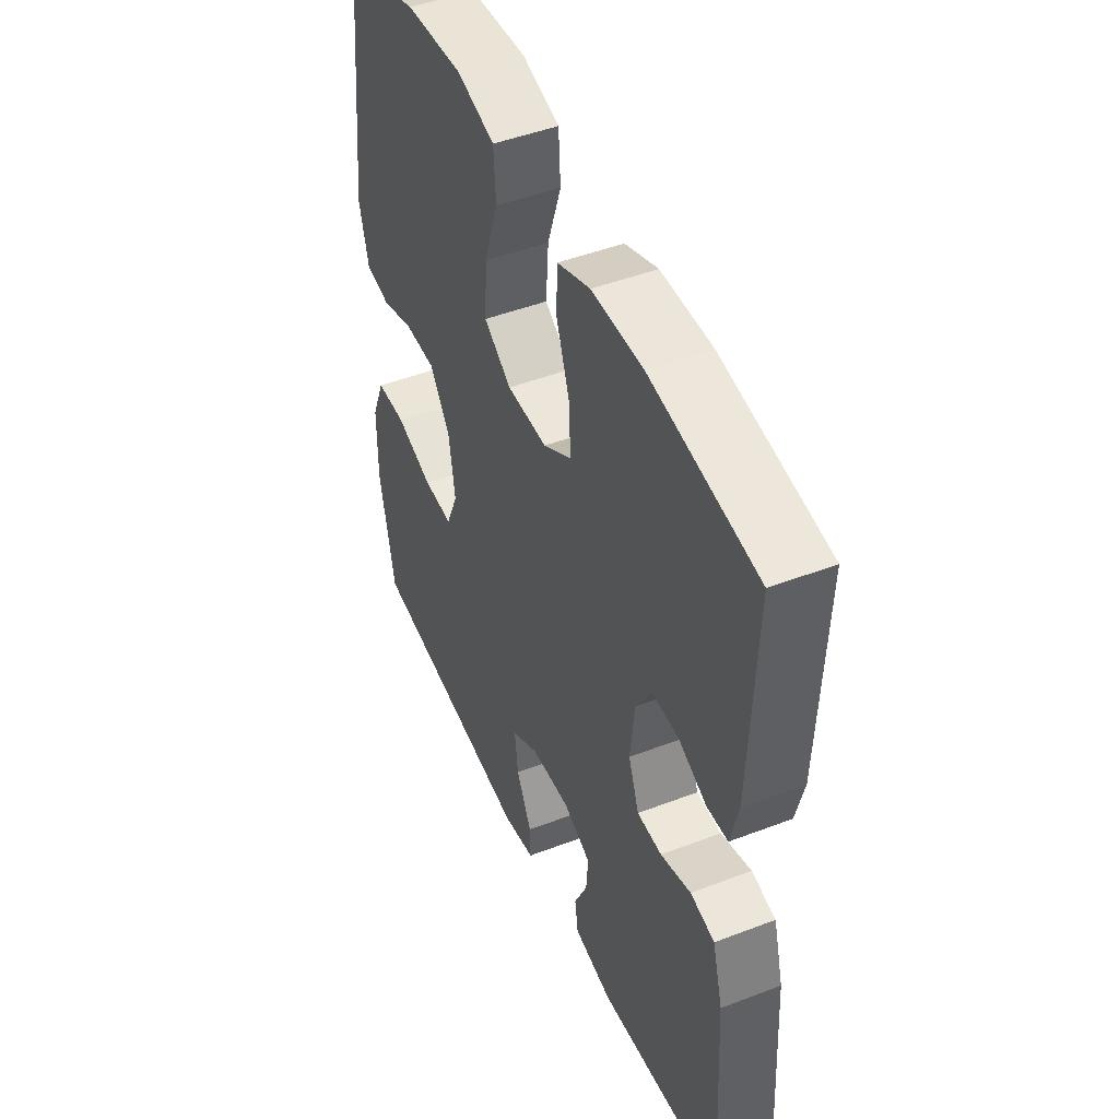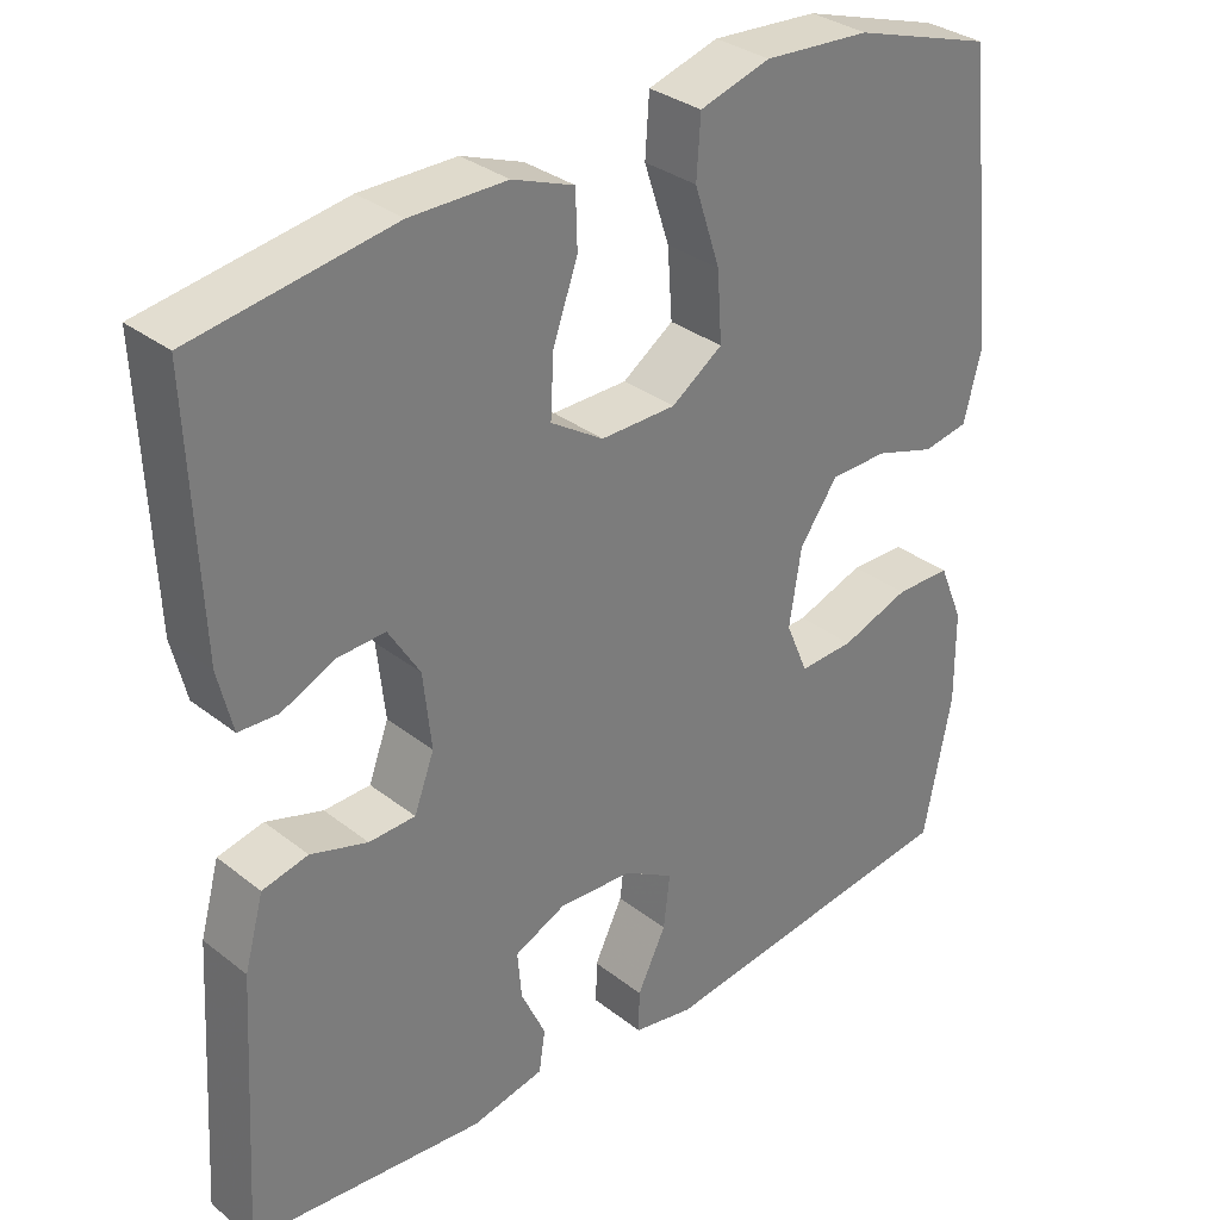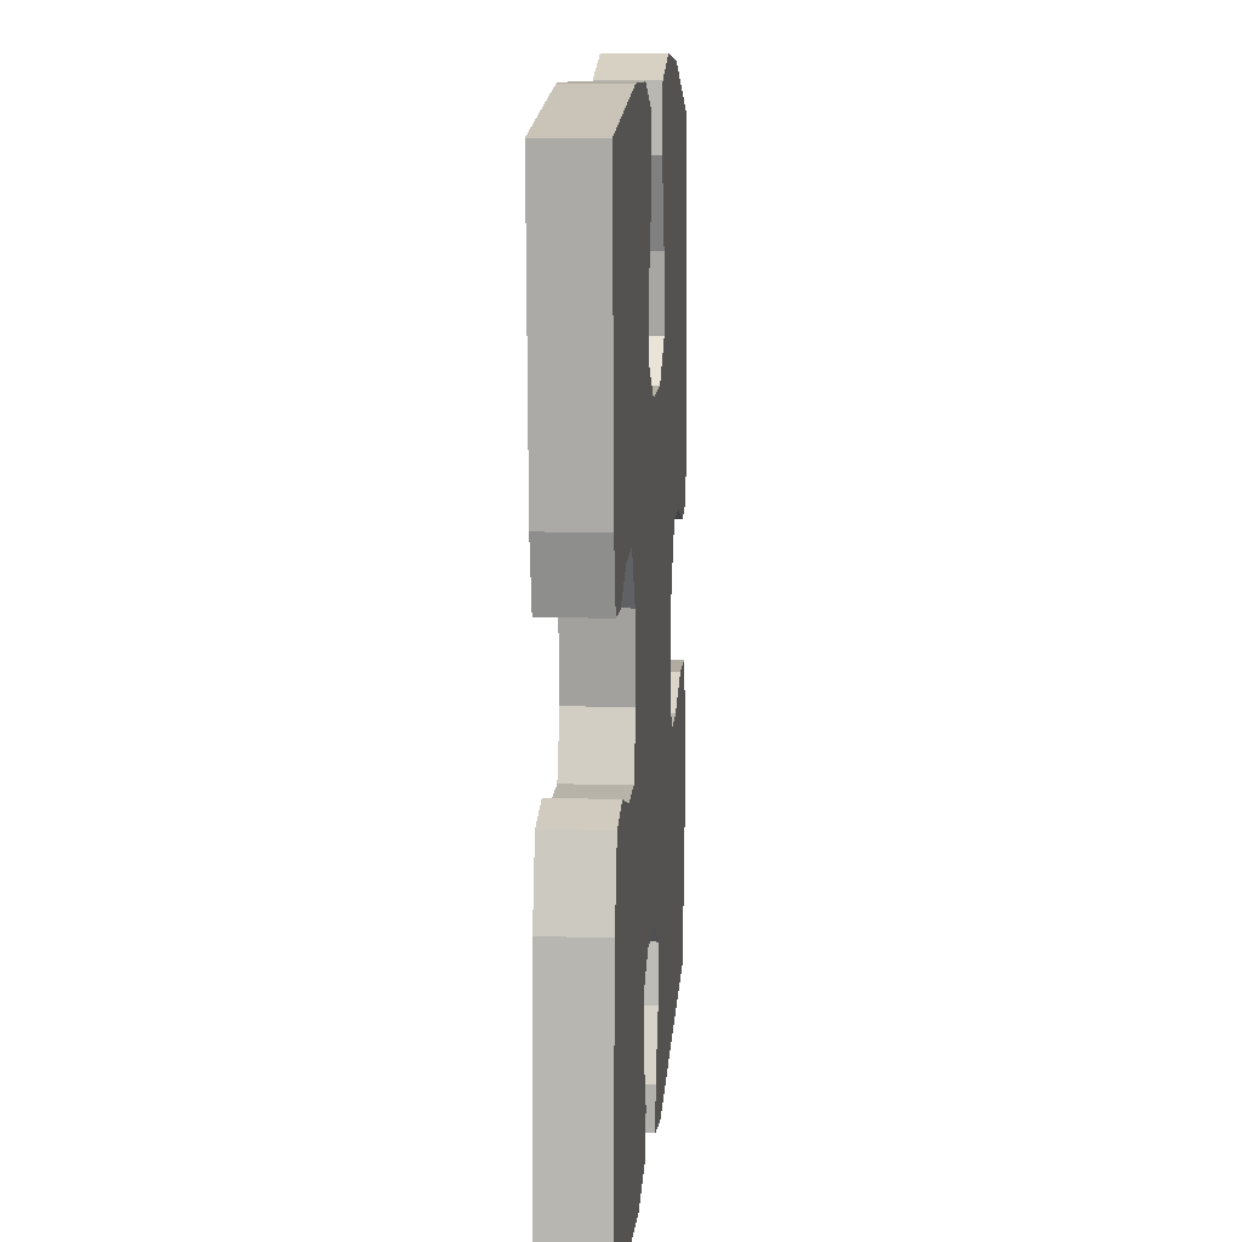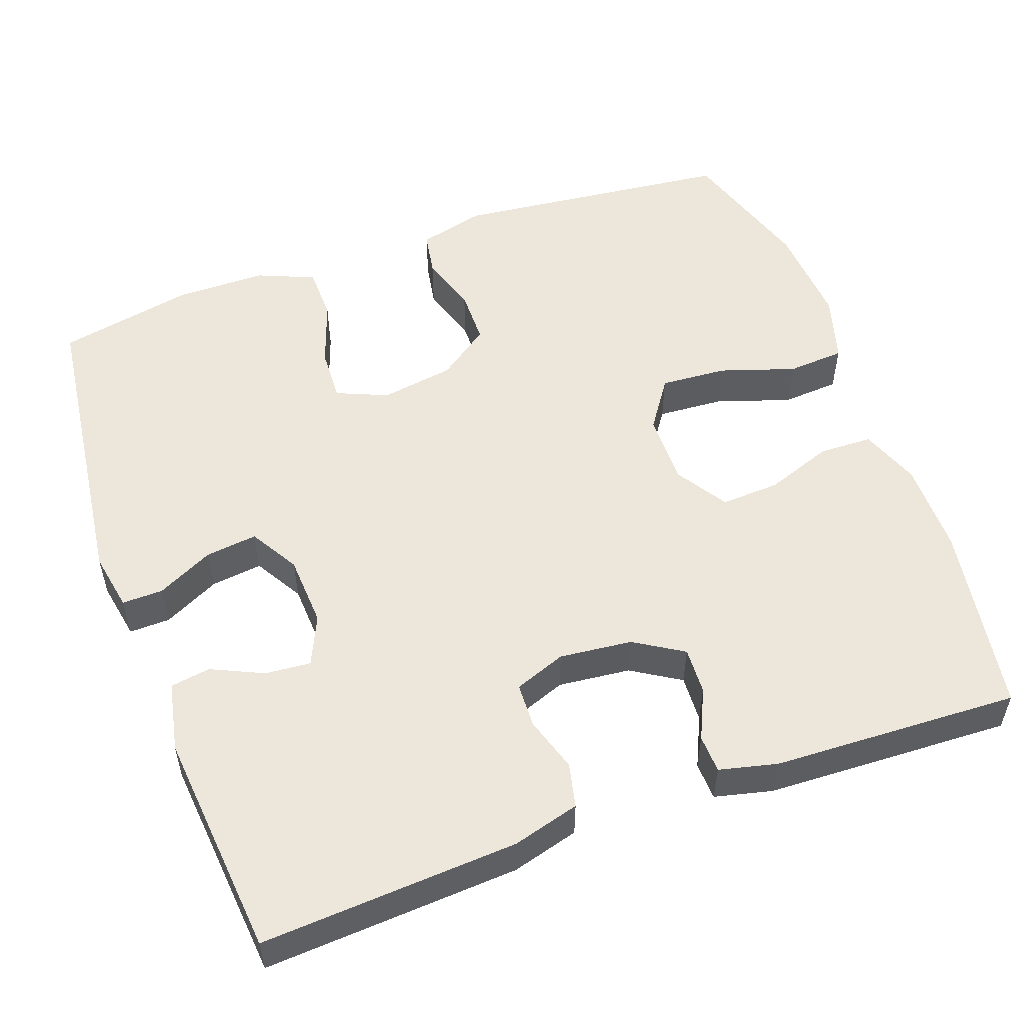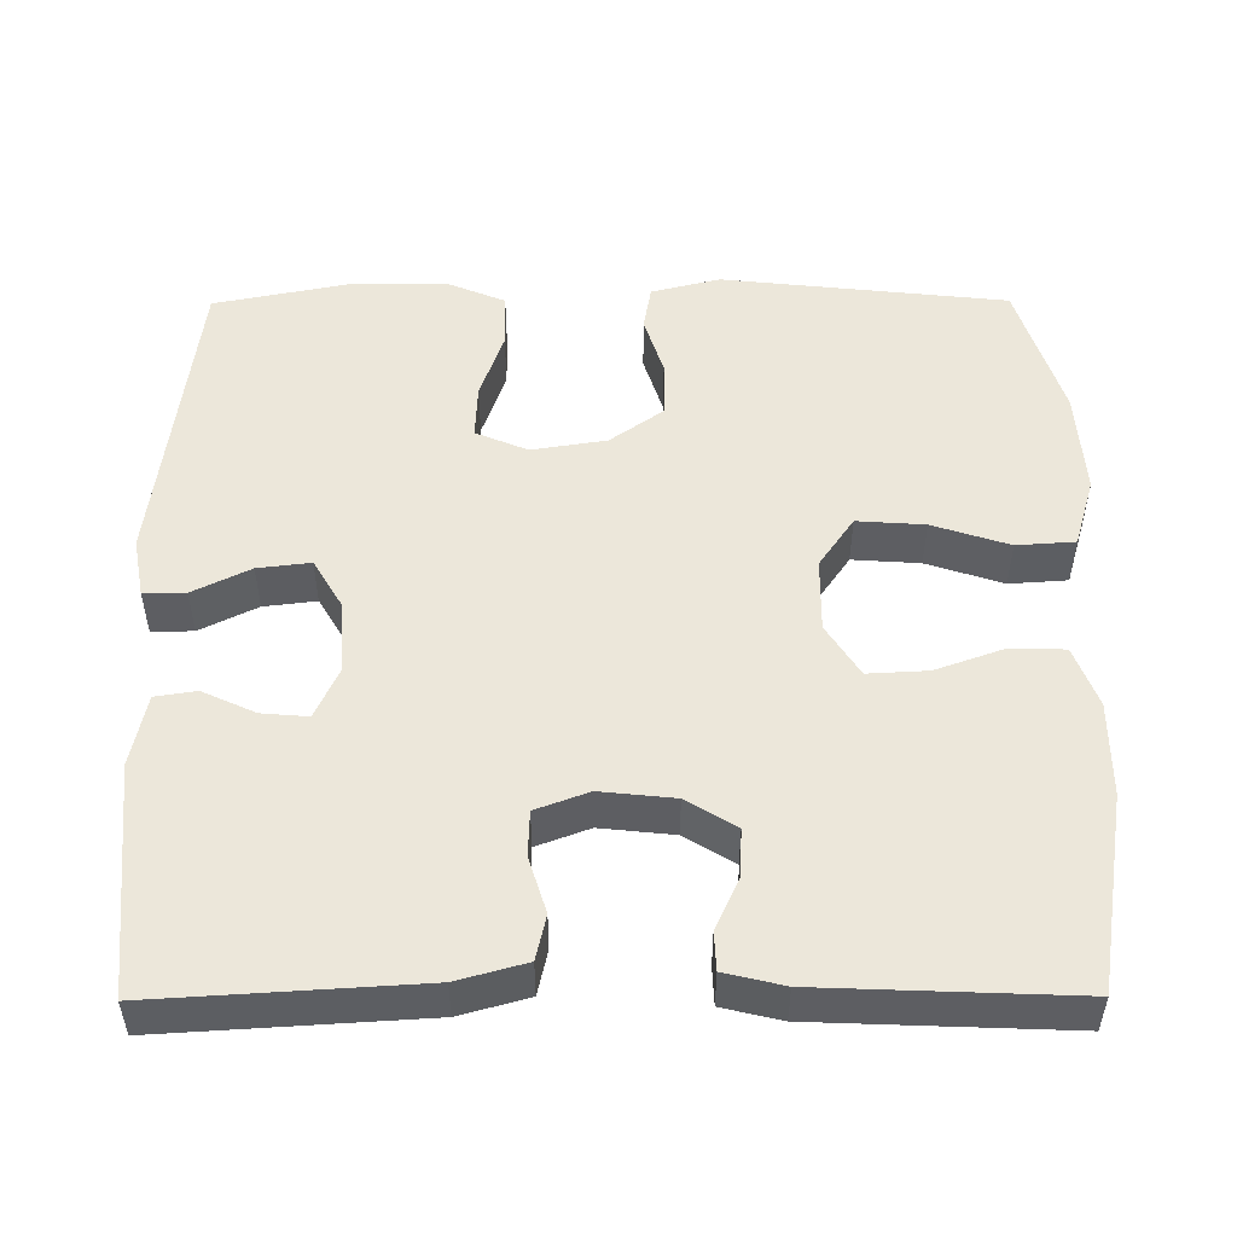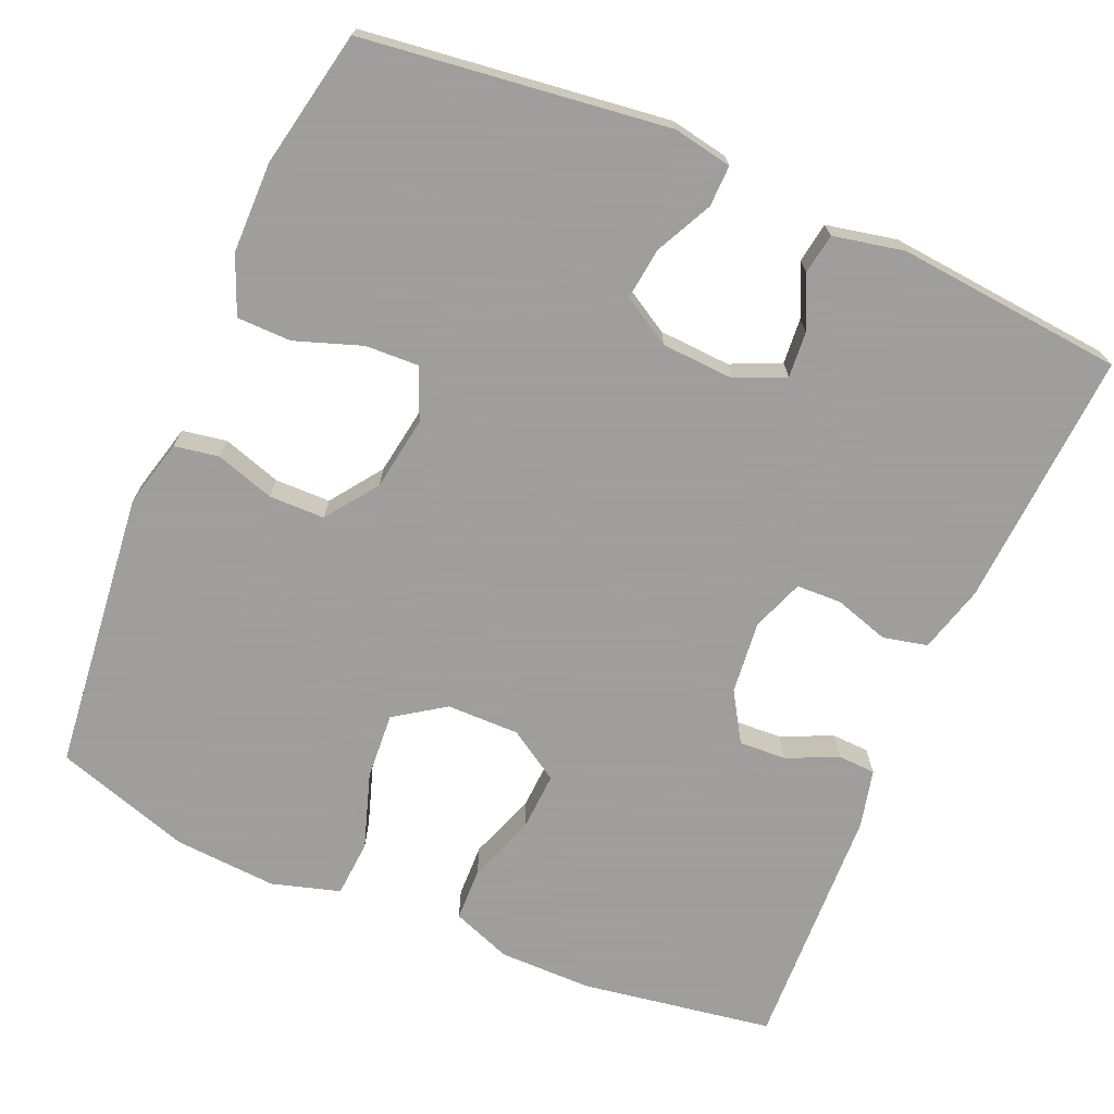
<metadata>
{"format":"obj","ext":"obj","renderer":"f3d","projection":"perspective","resolution":1024,"background":"white","views":[{"elev":47.1,"azim":-113.5,"up":"+Z"},{"elev":32.5,"azim":-42.8,"up":"+Z"},{"elev":11.0,"azim":-85.4,"up":"+Z"},{"elev":53.7,"azim":-109.9,"up":"+Y"},{"elev":51.3,"azim":-90.3,"up":"+Y"},{"elev":-71.1,"azim":156.7,"up":"+Y"}]}
</metadata>
<code>
v 0.5 0.07 0.5
v 0.54 0.07 0.138
v 0.518 0.07 0.051
v 0.461 0.07 0.041
v 0.385 0.07 0.065
v 0.313 0.07 0.064
v 0.265 0.07 -0.003
v 0.25 0.07 -0.098
v 0.278 0.07 -0.164
v 0.347 0.07 -0.161
v 0.433 0.07 -0.131
v 0.503 0.07 -0.132
v 0.534 0.07 -0.206
v 0.535 0.07 -0.323
v 0.5 0.07 -0.5
v 0.107 0.07 -0.55
v 0.031 0.07 -0.536
v 0.032 0.07 -0.483
v 0.068 0.07 -0.41
v 0.076 0.07 -0.343
v 0.013 0.07 -0.306
v -0.08 0.07 -0.301
v -0.144 0.07 -0.33
v -0.139 0.07 -0.389
v -0.108 0.07 -0.456
v -0.116 0.07 -0.508
v -0.207 0.07 -0.527
v -0.5 0.07 -0.5
v -0.48 0.07 -0.168
v -0.456 0.07 -0.081
v -0.399 0.07 -0.068
v -0.328 0.07 -0.09
v -0.27 0.07 -0.088
v -0.245 0.07 -0.021
v -0.255 0.07 0.073
v -0.294 0.07 0.136
v -0.355 0.07 0.133
v -0.42 0.07 0.103
v -0.469 0.07 0.105
v -0.487 0.07 0.18
v -0.5 0.07 0.5
v -0.252 0.07 0.54
v -0.132 0.07 0.54
v -0.055 0.07 0.511
v -0.053 0.07 0.442
v -0.084 0.07 0.355
v -0.088 0.07 0.279
v -0.022 0.07 0.237
v 0.072 0.07 0.238
v 0.136 0.07 0.282
v 0.13 0.07 0.368
v 0.098 0.07 0.465
v 0.103 0.07 0.539
v 0.191 0.07 0.565
v 0.324 0.07 0.556
v 0.5 0 0.5
v 0.54 0 0.138
v 0.518 0 0.051
v 0.461 0 0.041
v 0.385 0 0.065
v 0.313 0 0.064
v 0.265 0 -0.003
v 0.25 0 -0.098
v 0.278 0 -0.164
v 0.347 0 -0.161
v 0.433 0 -0.131
v 0.503 0 -0.132
v 0.534 0 -0.206
v 0.535 0 -0.323
v 0.5 0 -0.5
v 0.107 0 -0.55
v 0.031 0 -0.536
v 0.032 0 -0.483
v 0.068 0 -0.41
v 0.076 0 -0.343
v 0.013 0 -0.306
v -0.08 0 -0.301
v -0.144 0 -0.33
v -0.139 0 -0.389
v -0.108 0 -0.456
v -0.116 0 -0.508
v -0.207 0 -0.527
v -0.5 0 -0.5
v -0.48 0 -0.168
v -0.456 0 -0.081
v -0.399 0 -0.068
v -0.328 0 -0.09
v -0.27 0 -0.088
v -0.245 0 -0.021
v -0.255 0 0.073
v -0.294 0 0.136
v -0.355 0 0.133
v -0.42 0 0.103
v -0.469 0 0.105
v -0.487 0 0.18
v -0.5 0 0.5
v -0.252 0 0.54
v -0.132 0 0.54
v -0.055 0 0.511
v -0.053 0 0.442
v -0.084 0 0.355
v -0.088 0 0.279
v -0.022 0 0.237
v 0.072 0 0.238
v 0.136 0 0.282
v 0.13 0 0.368
v 0.098 0 0.465
v 0.103 0 0.539
v 0.191 0 0.565
v 0.324 0 0.556
f 3 4 5
f 2 3 5
f 1 2 5
f 55 1 5
f 54 55 5
f 53 54 5
f 52 53 5
f 51 52 5
f 50 51 5 6
f 49 50 6 7
f 48 49 7 8
f 47 48 8 9
f 44 45 46
f 43 44 46
f 42 43 46
f 41 42 46
f 40 41 46
f 39 40 46
f 38 39 46
f 37 38 46
f 36 37 46 47
f 35 36 47 9
f 30 31 32
f 29 30 32
f 28 29 32
f 27 28 32
f 26 27 32
f 25 26 32
f 24 25 32
f 23 24 32 33
f 22 23 33 34
f 17 18 19
f 16 17 19
f 15 16 19
f 14 15 19
f 13 14 19
f 12 13 19
f 11 12 19
f 10 11 19
f 9 10 19 20
f 34 35 9
f 22 34 9
f 21 22 9
f 9 20 21
f 60 59 58
f 60 58 57
f 60 57 56
f 60 56 110
f 60 110 109
f 60 109 108
f 60 108 107
f 60 107 106
f 61 60 106 105
f 62 61 105 104
f 63 62 104 103
f 64 63 103 102
f 101 100 99
f 101 99 98
f 101 98 97
f 101 97 96
f 101 96 95
f 101 95 94
f 101 94 93
f 101 93 92
f 102 101 92 91
f 64 102 91 90
f 87 86 85
f 87 85 84
f 87 84 83
f 87 83 82
f 87 82 81
f 87 81 80
f 87 80 79
f 88 87 79 78
f 89 88 78 77
f 74 73 72
f 74 72 71
f 74 71 70
f 74 70 69
f 74 69 68
f 74 68 67
f 74 67 66
f 74 66 65
f 75 74 65 64
f 64 90 89
f 64 89 77
f 64 77 76
f 76 75 64
f 1 56 57 2
f 2 57 58 3
f 3 58 59 4
f 4 59 60 5
f 5 60 61 6
f 6 61 62 7
f 7 62 63 8
f 8 63 64 9
f 9 64 65 10
f 10 65 66 11
f 11 66 67 12
f 12 67 68 13
f 13 68 69 14
f 14 69 70 15
f 15 70 71 16
f 16 71 72 17
f 17 72 73 18
f 18 73 74 19
f 19 74 75 20
f 20 75 76 21
f 21 76 77 22
f 22 77 78 23
f 23 78 79 24
f 24 79 80 25
f 25 80 81 26
f 26 81 82 27
f 27 82 83 28
f 28 83 84 29
f 29 84 85 30
f 30 85 86 31
f 31 86 87 32
f 32 87 88 33
f 33 88 89 34
f 34 89 90 35
f 35 90 91 36
f 36 91 92 37
f 37 92 93 38
f 38 93 94 39
f 39 94 95 40
f 40 95 96 41
f 41 96 97 42
f 42 97 98 43
f 43 98 99 44
f 44 99 100 45
f 45 100 101 46
f 46 101 102 47
f 47 102 103 48
f 48 103 104 49
f 49 104 105 50
f 50 105 106 51
f 51 106 107 52
f 52 107 108 53
f 53 108 109 54
f 54 109 110 55
f 55 110 56 1

</code>
